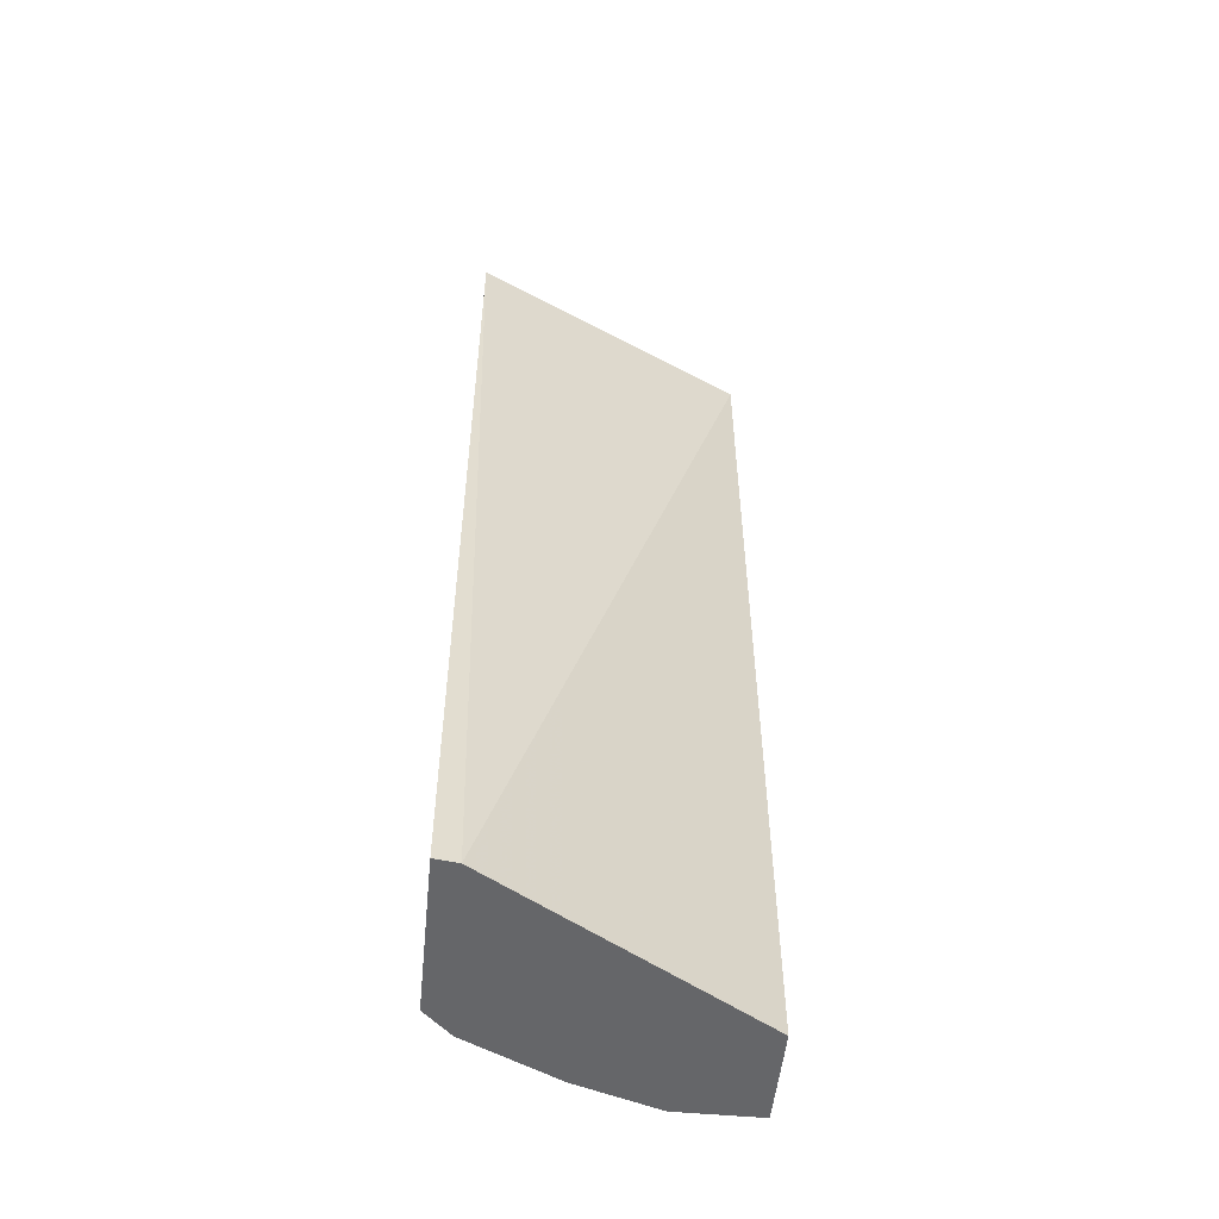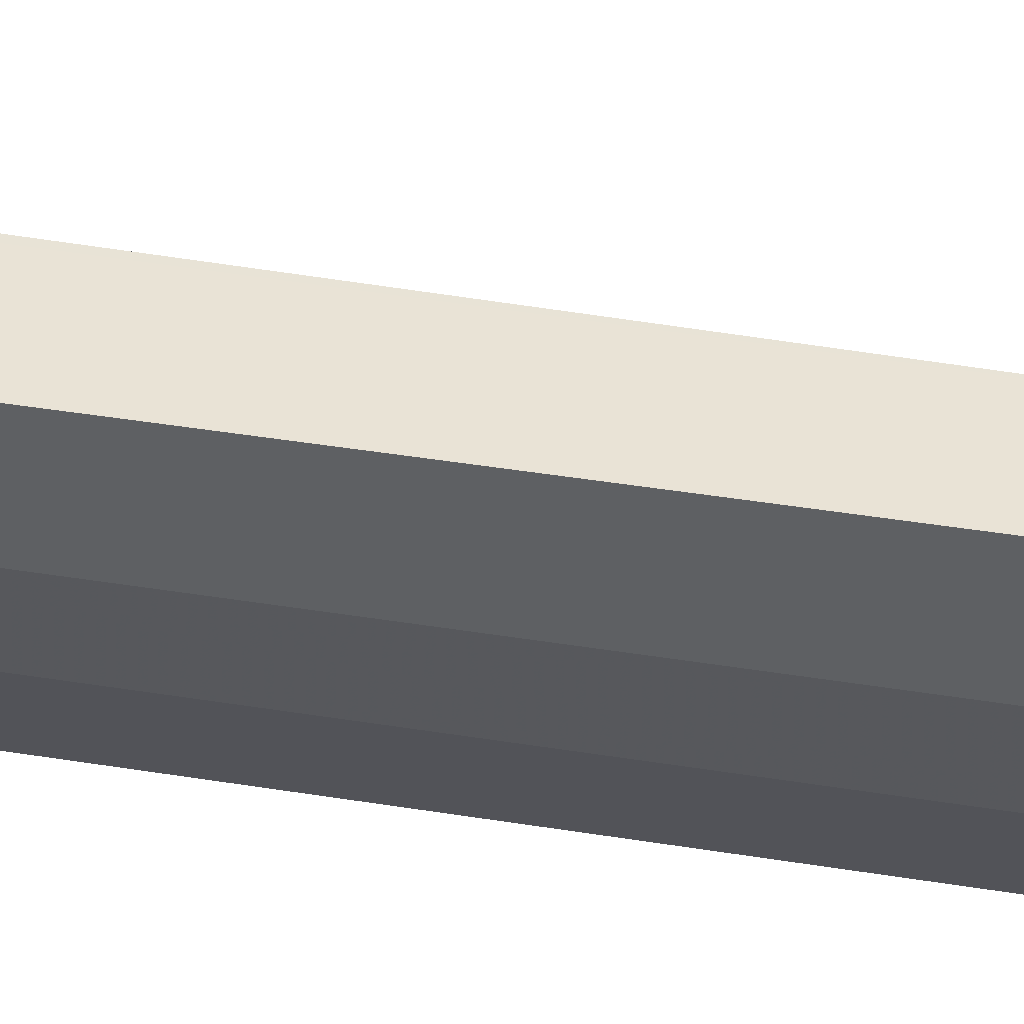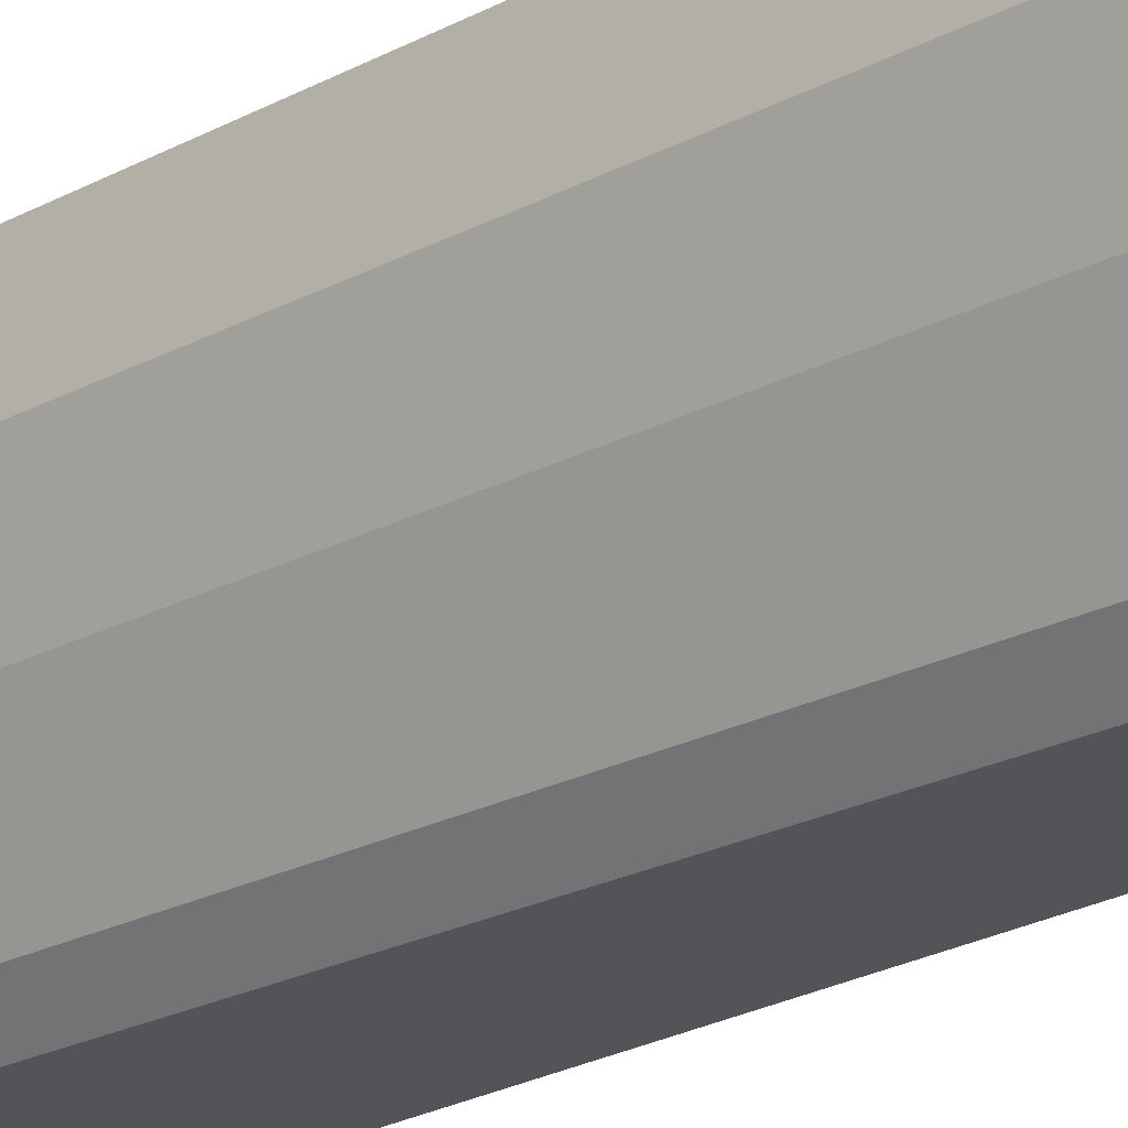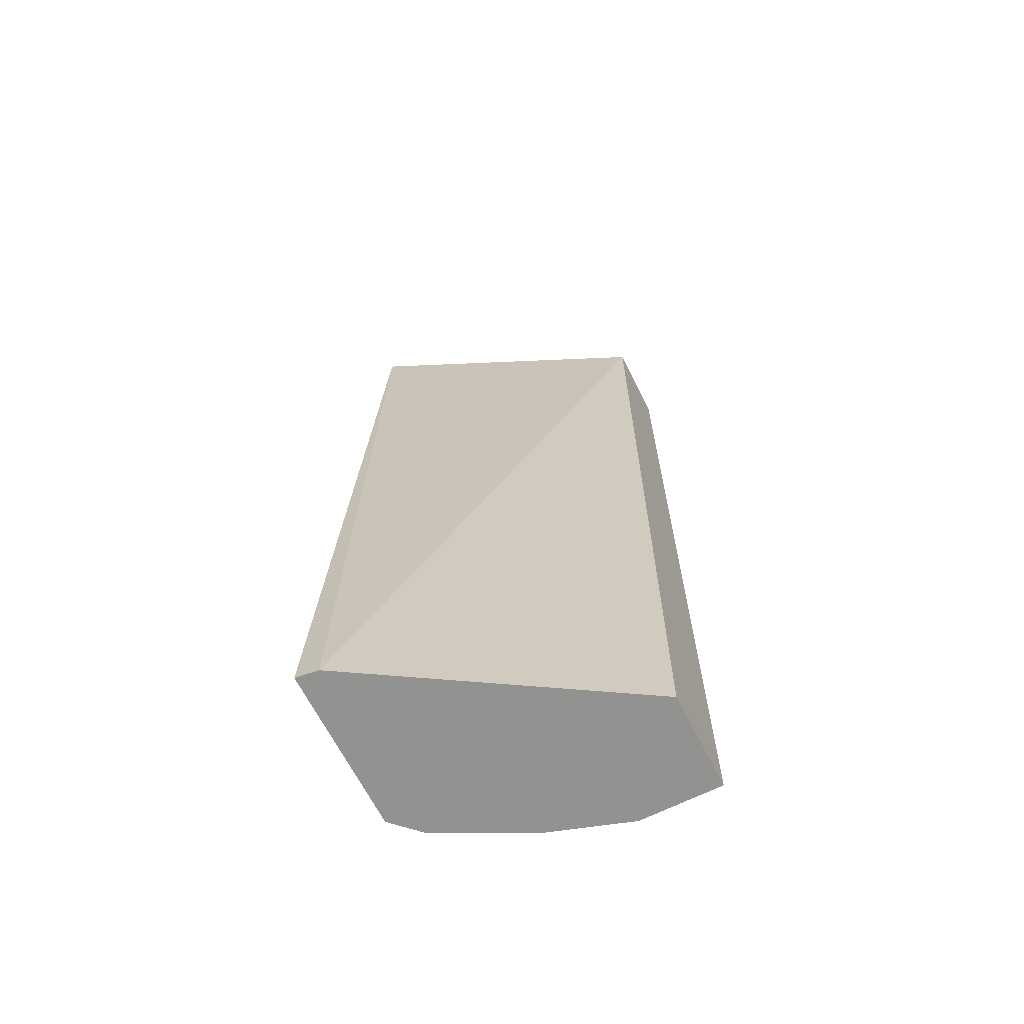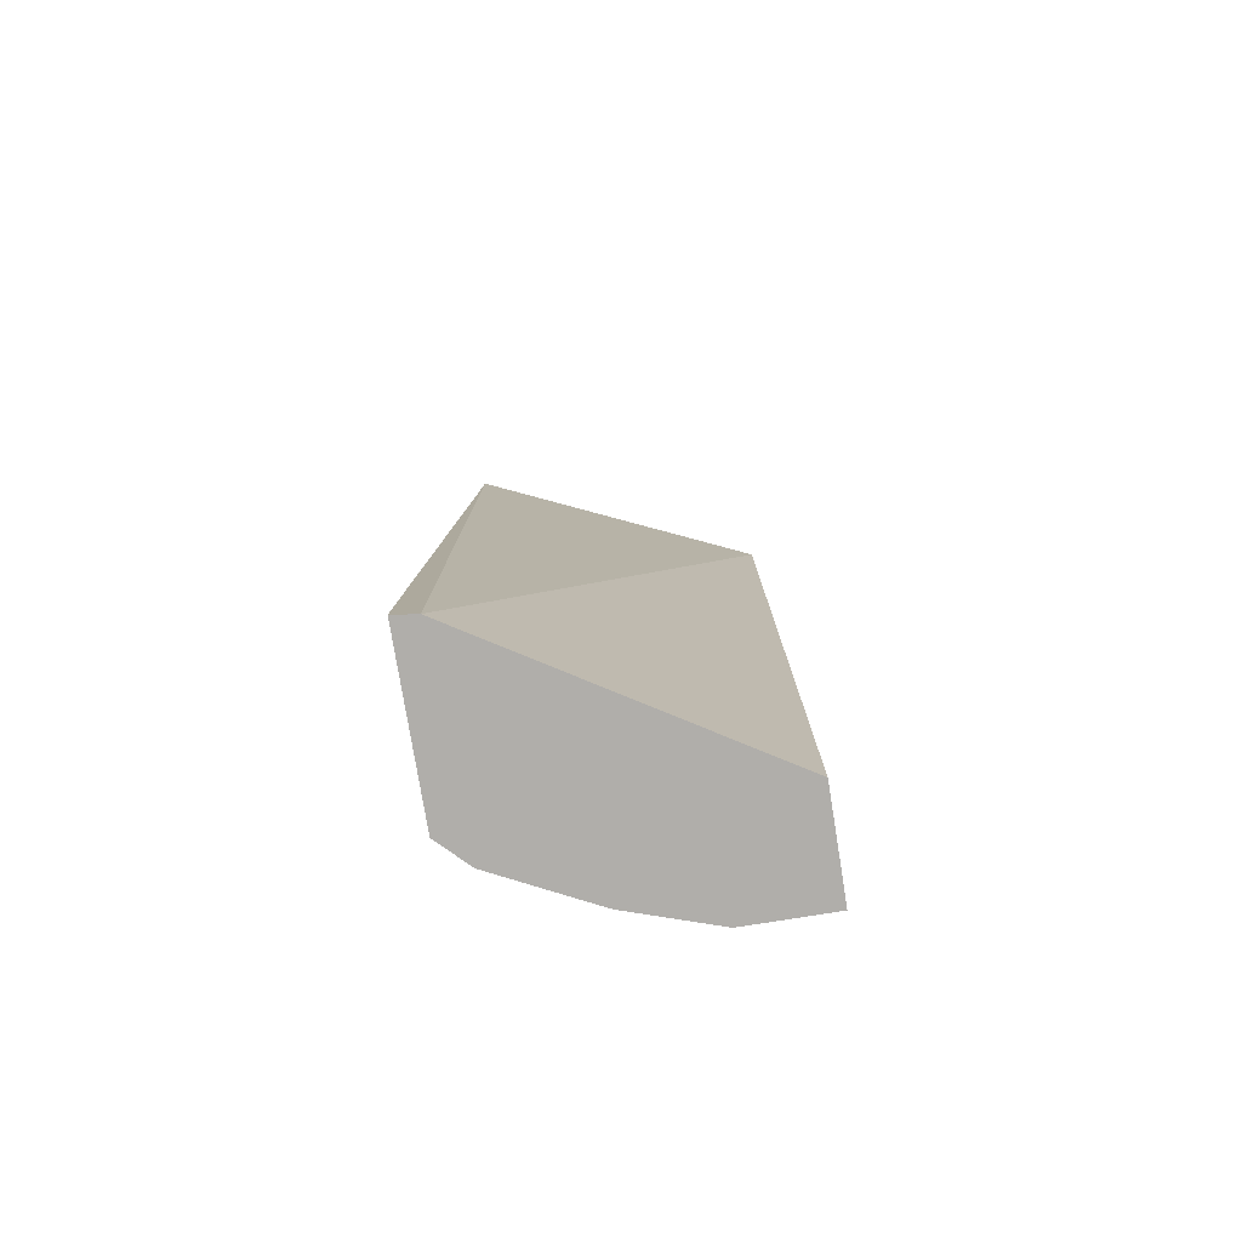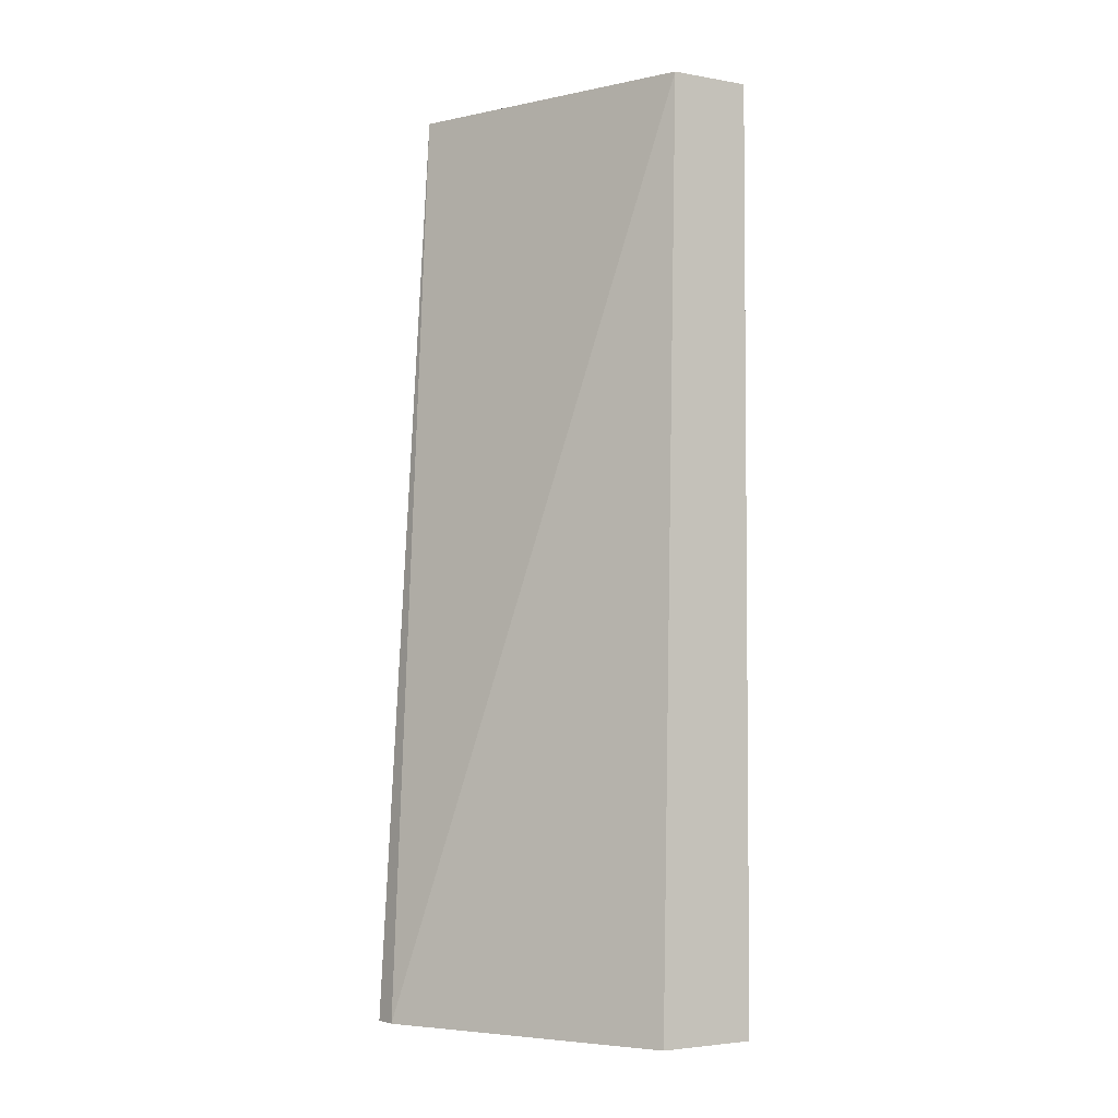
<metadata>
{"format":"obj","ext":"obj","renderer":"f3d","projection":"perspective","resolution":1024,"background":"white","views":[{"elev":-51.9,"azim":-95.7,"up":"+Y"},{"elev":42.1,"azim":101.1,"up":"+Z"},{"elev":-23.6,"azim":131.5,"up":"+Z"},{"elev":-66.2,"azim":-63.2,"up":"+Y"},{"elev":-77.7,"azim":-80.8,"up":"+Y"},{"elev":-3.5,"azim":-30.1,"up":"+Y"}]}
</metadata>
<code>
v 0.2593 -0.8554 5.253e-05
v 0.2532 -0.8554 1.114e-05
v 0.3156 -0.8554 5.253e-05
v 0.2591 -0.8524 5.253e-05
v 0.1331 -0.8554 -0.1944
v 0.2659 -0.1503 5.253e-05
v 0.3273 -0.8554 -9.55e-06
v 0.3273 -0.8388 5.253e-05
v 0.1308 -0.8554 -0.2113
v 0.1705 -0.1503 -0.2113
v 0.3269 -0.1503 5.253e-05
v 0.3273 -0.8554 -0.06138
v 0.3273 -0.1504 5.253e-05
v 0.2523 -0.8554 -0.2113
v 0.2523 -0.1503 -0.2113
v 0.3273 -0.1503 -9.55e-06
v 0.3069 -0.8554 -0.1227
v 0.3273 -0.1503 -0.06138
v 0.2728 -0.8554 -0.1909
v 0.2728 -0.1503 -0.1909
v 0.3049 -0.8554 -0.1266
v 0.3069 -0.1503 -0.1227
v 0.2864 -0.8554 -0.1637
v 0.2793 -0.1503 -0.1779
v 0.2864 -0.1503 -0.1637
v 0.3002 -0.1503 -0.1361
f 9 10 15
f 6 25 24
f 6 24 20
f 6 20 15
f 6 15 10
f 7 12 18
f 7 18 16
f 7 16 13
f 7 13 8
f 9 15 14
f 21 26 22
f 12 17 22
f 12 22 18
f 14 15 20
f 14 20 19
f 17 21 22
f 19 20 24
f 19 24 23
f 21 23 25
f 21 25 26
f 6 26 25
f 23 24 25
f 11 13 16
f 6 22 26
f 5 10 9
f 6 16 18
f 1 2 5
f 1 5 9
f 6 18 22
f 1 14 19
f 1 19 23
f 1 23 21
f 1 21 17
f 1 17 12
f 1 12 7
f 1 7 3
f 1 9 14
f 1 8 13
f 1 3 8
f 6 11 16
f 3 7 8
f 2 6 5
f 5 6 10
f 1 4 2
f 1 6 4
f 1 11 6
f 1 13 11
f 2 4 6

</code>
